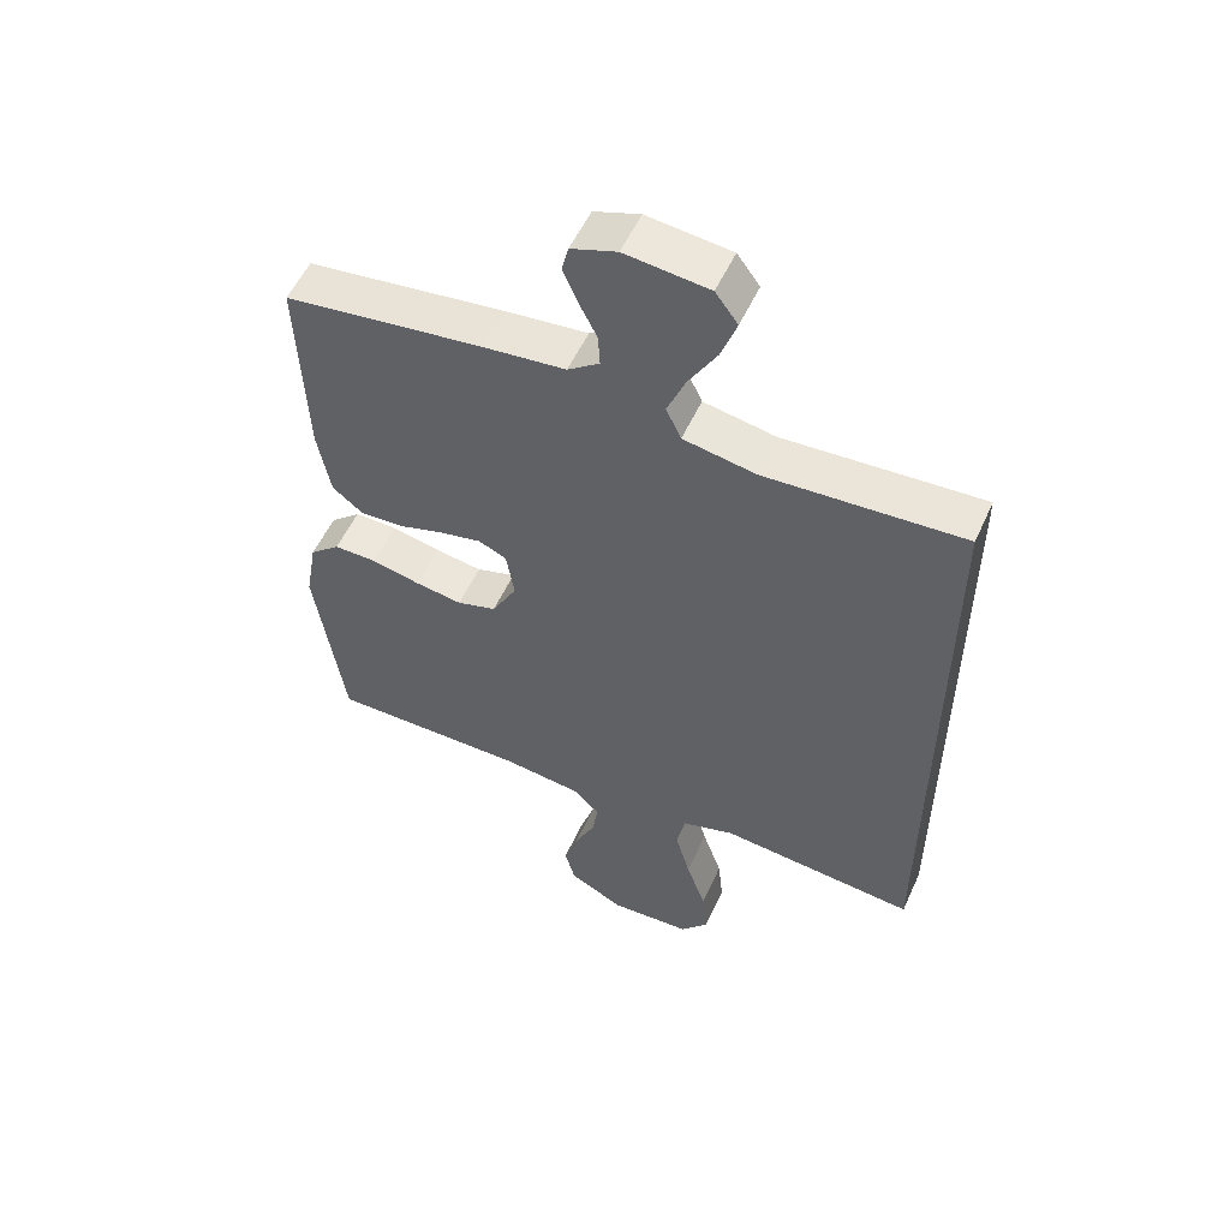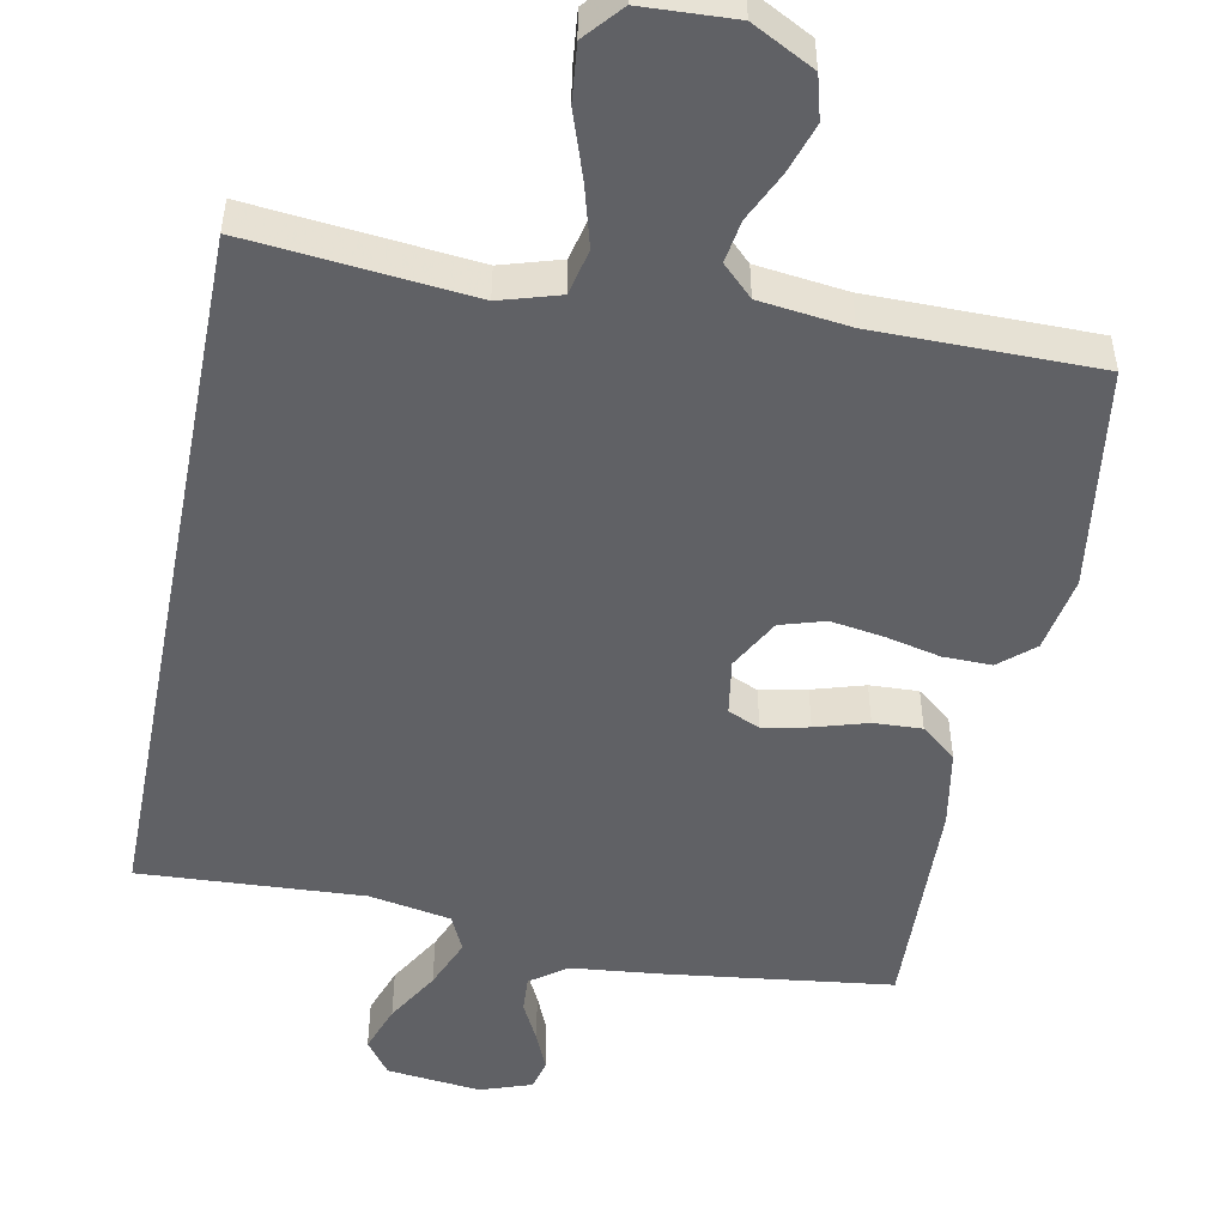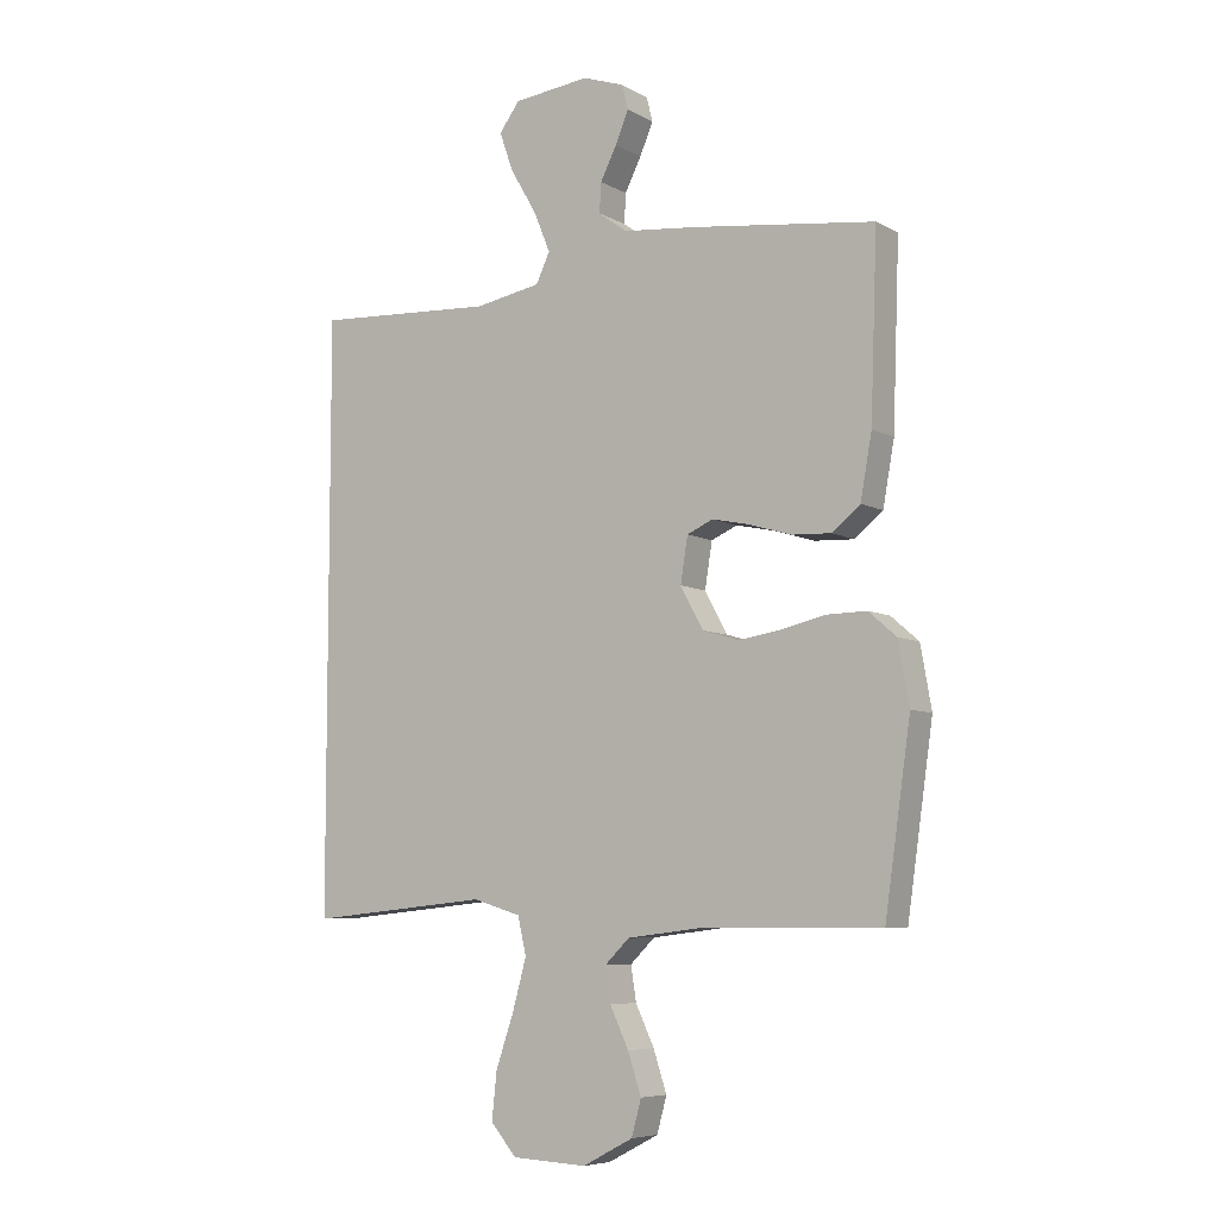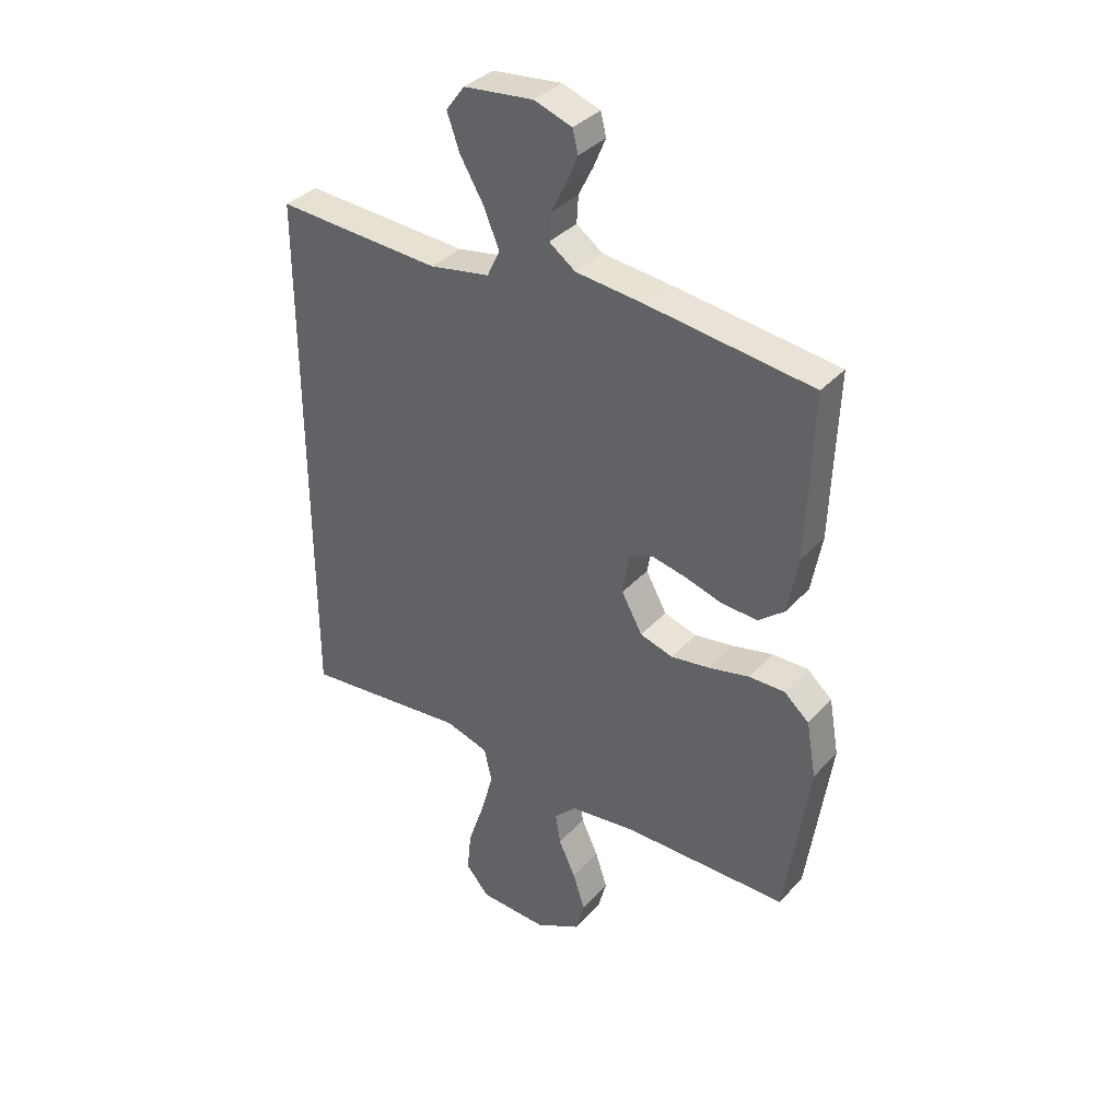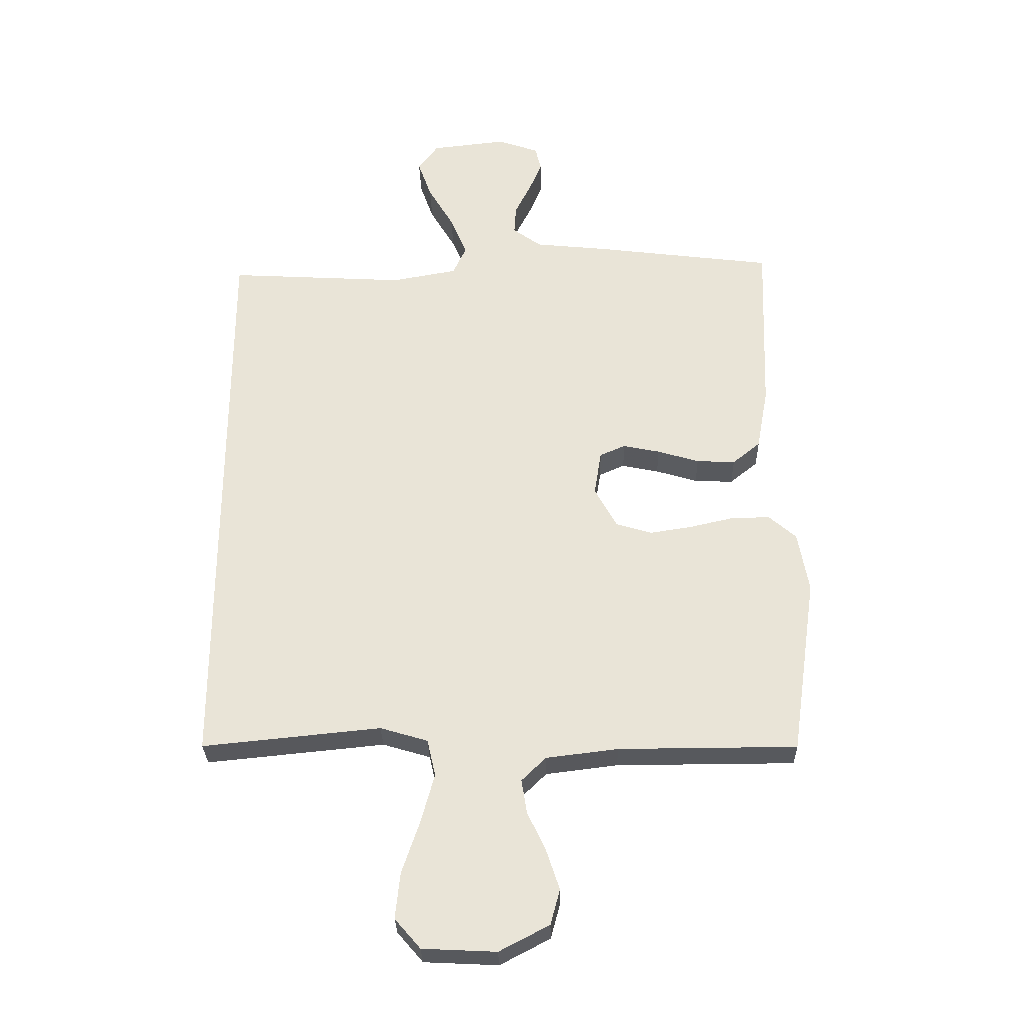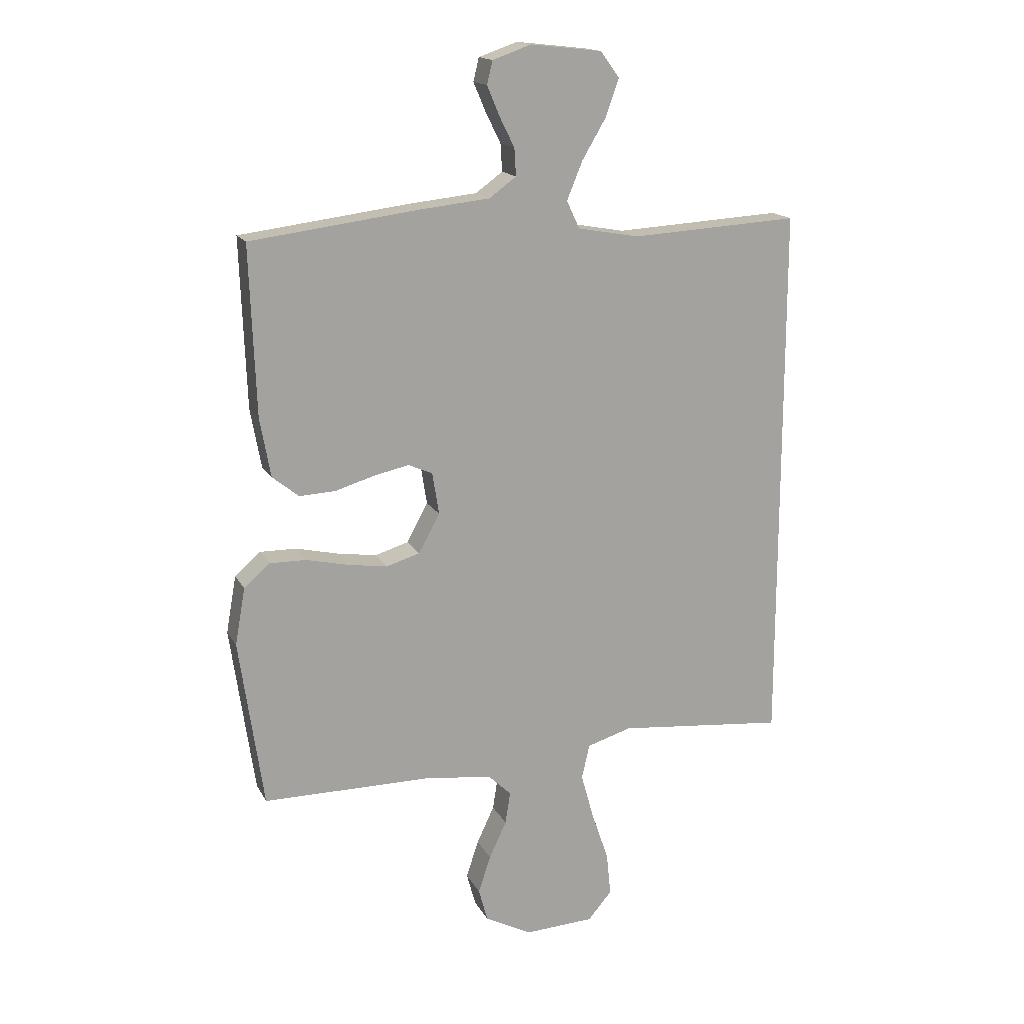
<metadata>
{"format":"obj","ext":"obj","renderer":"f3d","projection":"perspective","resolution":1024,"background":"white","views":[{"elev":54.7,"azim":24.2,"up":"+Z"},{"elev":-50.3,"azim":168.9,"up":"+Y"},{"elev":-6.9,"azim":-146.7,"up":"+Z"},{"elev":36.1,"azim":-143.9,"up":"+Z"},{"elev":-29.7,"azim":-178.7,"up":"+Z"},{"elev":16.4,"azim":-20.0,"up":"+Z"}]}
</metadata>
<code>
v -0.5 0.07 0.5
v -0.2 0.07 0.538
v -0.075 0.07 0.551
v -0.027 0.07 0.586
v -0.03 0.07 0.635
v -0.057 0.07 0.689
v -0.079 0.07 0.741
v -0.069 0.07 0.782
v 0 0.07 0.806
v 0.127 0.07 0.792
v 0.161 0.07 0.746
v 0.138 0.07 0.681
v 0.095 0.07 0.608
v 0.067 0.07 0.54
v 0.09 0.07 0.491
v 0.2 0.07 0.471
v 0.5 0.07 0.488
v 0.5 0.07 -0.489
v 0.2 0.07 -0.459
v 0.12 0.07 -0.483
v 0.106 0.07 -0.545
v 0.129 0.07 -0.628
v 0.159 0.07 -0.716
v 0.167 0.07 -0.793
v 0.124 0.07 -0.843
v 0 0.07 -0.849
v -0.084 0.07 -0.805
v -0.1 0.07 -0.746
v -0.078 0.07 -0.679
v -0.047 0.07 -0.613
v -0.038 0.07 -0.556
v -0.079 0.07 -0.516
v -0.2 0.07 -0.501
v -0.5 0.07 -0.5
v -0.543 0.07 -0.2
v -0.525 0.07 -0.098
v -0.479 0.07 -0.058
v -0.414 0.07 -0.059
v -0.34 0.07 -0.076
v -0.269 0.07 -0.087
v -0.209 0.07 -0.069
v -0.171 0.07 0
v -0.183 0.07 0.075
v -0.226 0.07 0.094
v -0.288 0.07 0.081
v -0.358 0.07 0.06
v -0.423 0.07 0.057
v -0.47 0.07 0.095
v -0.489 0.07 0.2
v -0.5 0 0.5
v -0.2 0 0.538
v -0.075 0 0.551
v -0.027 0 0.586
v -0.03 0 0.635
v -0.057 0 0.689
v -0.079 0 0.741
v -0.069 0 0.782
v 0 0 0.806
v 0.127 0 0.792
v 0.161 0 0.746
v 0.138 0 0.681
v 0.095 0 0.608
v 0.067 0 0.54
v 0.09 0 0.491
v 0.2 0 0.471
v 0.5 0 0.488
v 0.5 0 -0.489
v 0.2 0 -0.459
v 0.12 0 -0.483
v 0.106 0 -0.545
v 0.129 0 -0.628
v 0.159 0 -0.716
v 0.167 0 -0.793
v 0.124 0 -0.843
v 0 0 -0.849
v -0.084 0 -0.805
v -0.1 0 -0.746
v -0.078 0 -0.679
v -0.047 0 -0.613
v -0.038 0 -0.556
v -0.079 0 -0.516
v -0.2 0 -0.501
v -0.5 0 -0.5
v -0.543 0 -0.2
v -0.525 0 -0.098
v -0.479 0 -0.058
v -0.414 0 -0.059
v -0.34 0 -0.076
v -0.269 0 -0.087
v -0.209 0 -0.069
v -0.171 0 0
v -0.183 0 0.075
v -0.226 0 0.094
v -0.288 0 0.081
v -0.358 0 0.06
v -0.423 0 0.057
v -0.47 0 0.095
v -0.489 0 0.2
f 1 2 3
f 49 1 3
f 48 49 3
f 47 48 3
f 46 47 3
f 45 46 3
f 44 45 3 4
f 43 44 4
f 42 43 4
f 37 38 39
f 36 37 39
f 35 36 39
f 34 35 39
f 33 34 39
f 32 33 39 40
f 31 32 40 41
f 28 29 30
f 27 28 30
f 26 27 30
f 25 26 30
f 24 25 30
f 23 24 30
f 22 23 30
f 21 22 30 31
f 31 41 42
f 21 31 42
f 20 21 42
f 16 17 18 19
f 19 20 42
f 16 19 42
f 15 16 42
f 11 12 13
f 10 11 13
f 9 10 13
f 8 9 13
f 7 8 13
f 6 7 13
f 5 6 13
f 4 5 13 14
f 4 14 15 42
f 52 51 50
f 52 50 98
f 52 98 97
f 52 97 96
f 52 96 95
f 52 95 94
f 53 52 94 93
f 53 93 92
f 53 92 91
f 88 87 86
f 88 86 85
f 88 85 84
f 88 84 83
f 88 83 82
f 89 88 82 81
f 90 89 81 80
f 79 78 77
f 79 77 76
f 79 76 75
f 79 75 74
f 79 74 73
f 79 73 72
f 79 72 71
f 80 79 71 70
f 91 90 80
f 91 80 70
f 91 70 69
f 68 67 66 65
f 91 69 68
f 91 68 65
f 91 65 64
f 62 61 60
f 62 60 59
f 62 59 58
f 62 58 57
f 62 57 56
f 62 56 55
f 62 55 54
f 63 62 54 53
f 91 64 63 53
f 1 50 51 2
f 2 51 52 3
f 3 52 53 4
f 4 53 54 5
f 5 54 55 6
f 6 55 56 7
f 7 56 57 8
f 8 57 58 9
f 9 58 59 10
f 10 59 60 11
f 11 60 61 12
f 12 61 62 13
f 13 62 63 14
f 14 63 64 15
f 15 64 65 16
f 16 65 66 17
f 17 66 67 18
f 18 67 68 19
f 19 68 69 20
f 20 69 70 21
f 21 70 71 22
f 22 71 72 23
f 23 72 73 24
f 24 73 74 25
f 25 74 75 26
f 26 75 76 27
f 27 76 77 28
f 28 77 78 29
f 29 78 79 30
f 30 79 80 31
f 31 80 81 32
f 32 81 82 33
f 33 82 83 34
f 34 83 84 35
f 35 84 85 36
f 36 85 86 37
f 37 86 87 38
f 38 87 88 39
f 39 88 89 40
f 40 89 90 41
f 41 90 91 42
f 42 91 92 43
f 43 92 93 44
f 44 93 94 45
f 45 94 95 46
f 46 95 96 47
f 47 96 97 48
f 48 97 98 49
f 49 98 50 1

</code>
